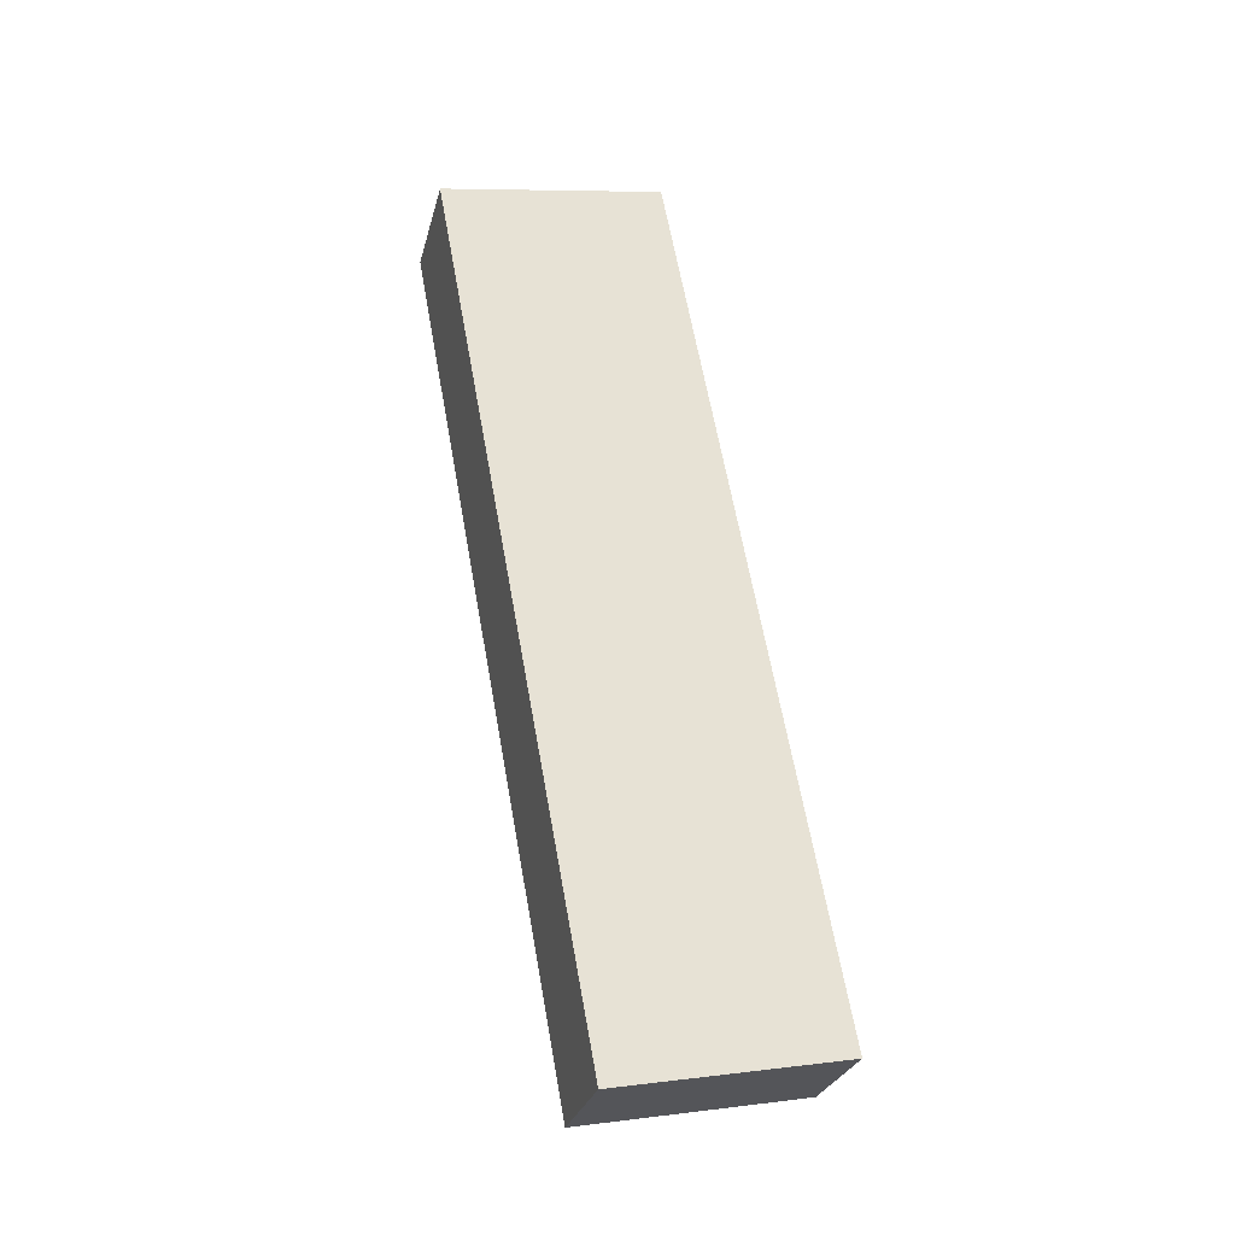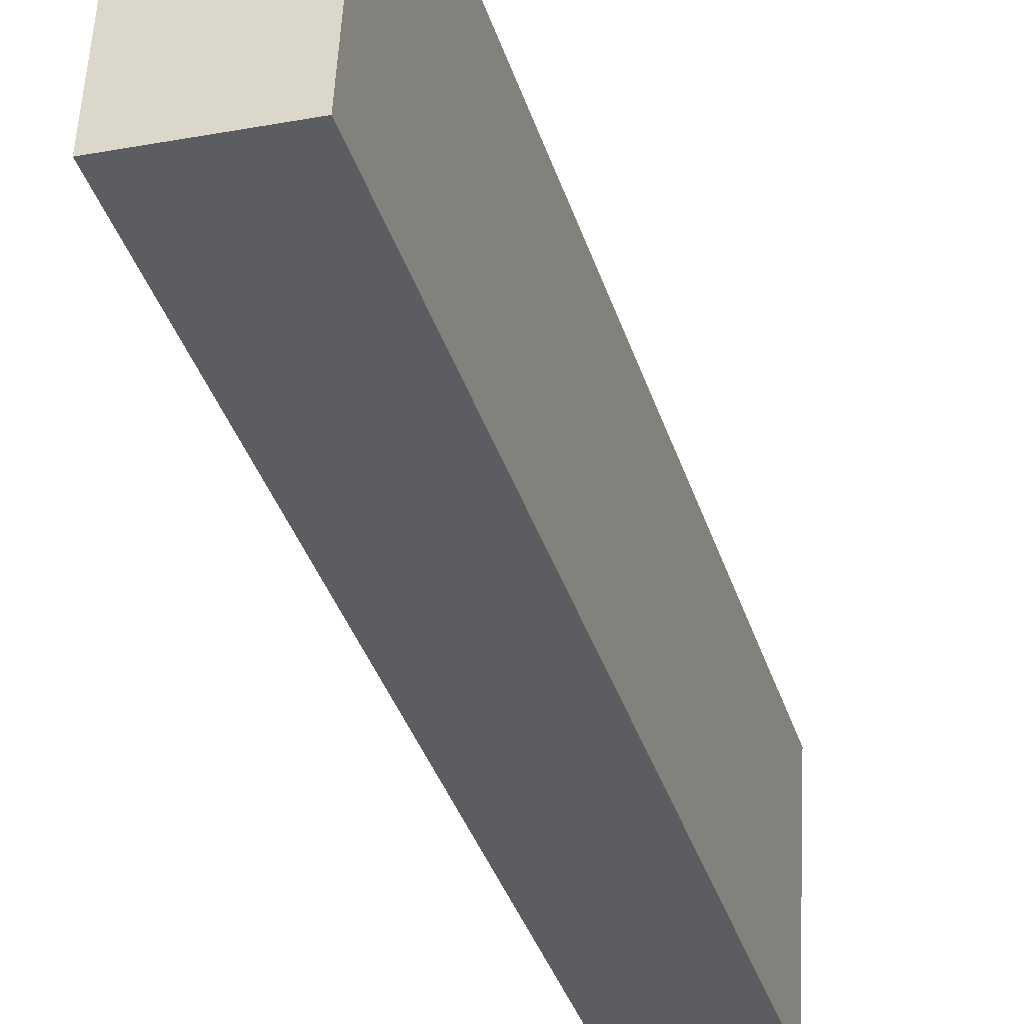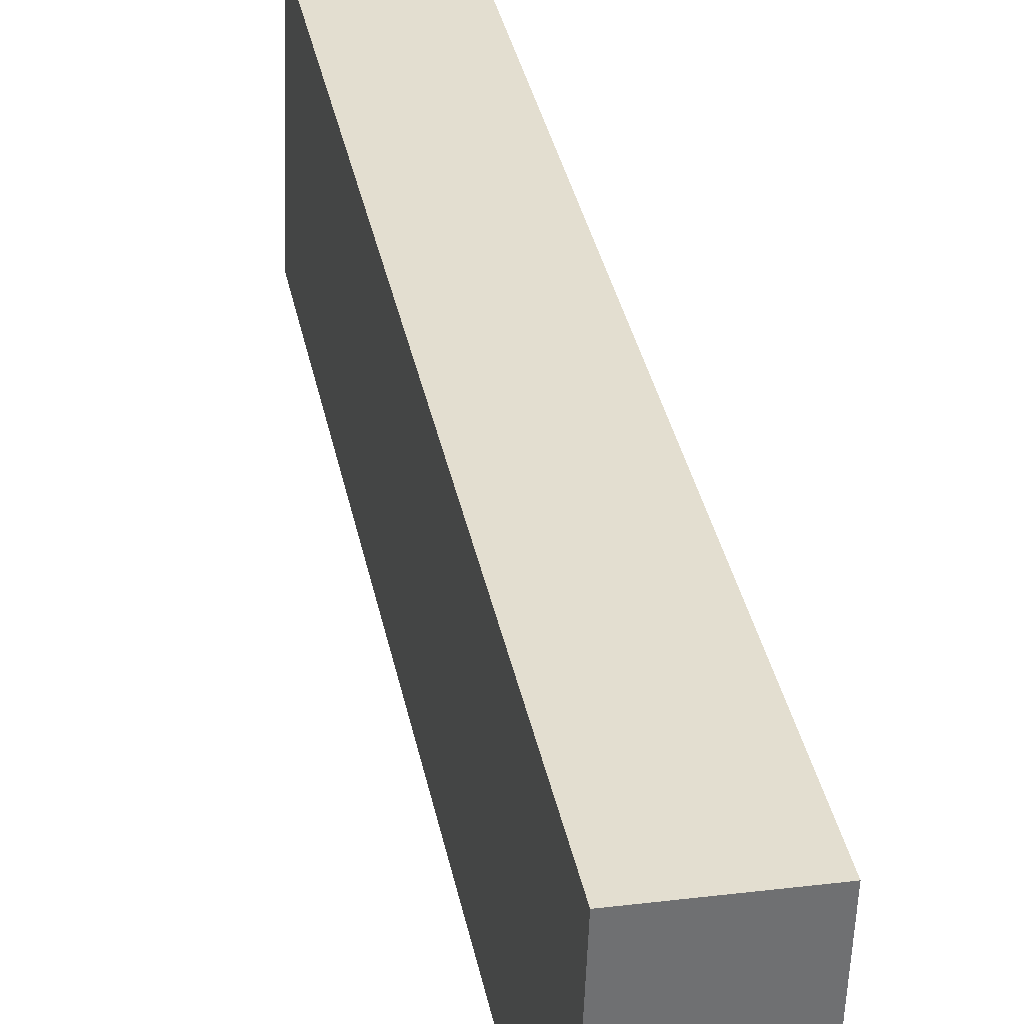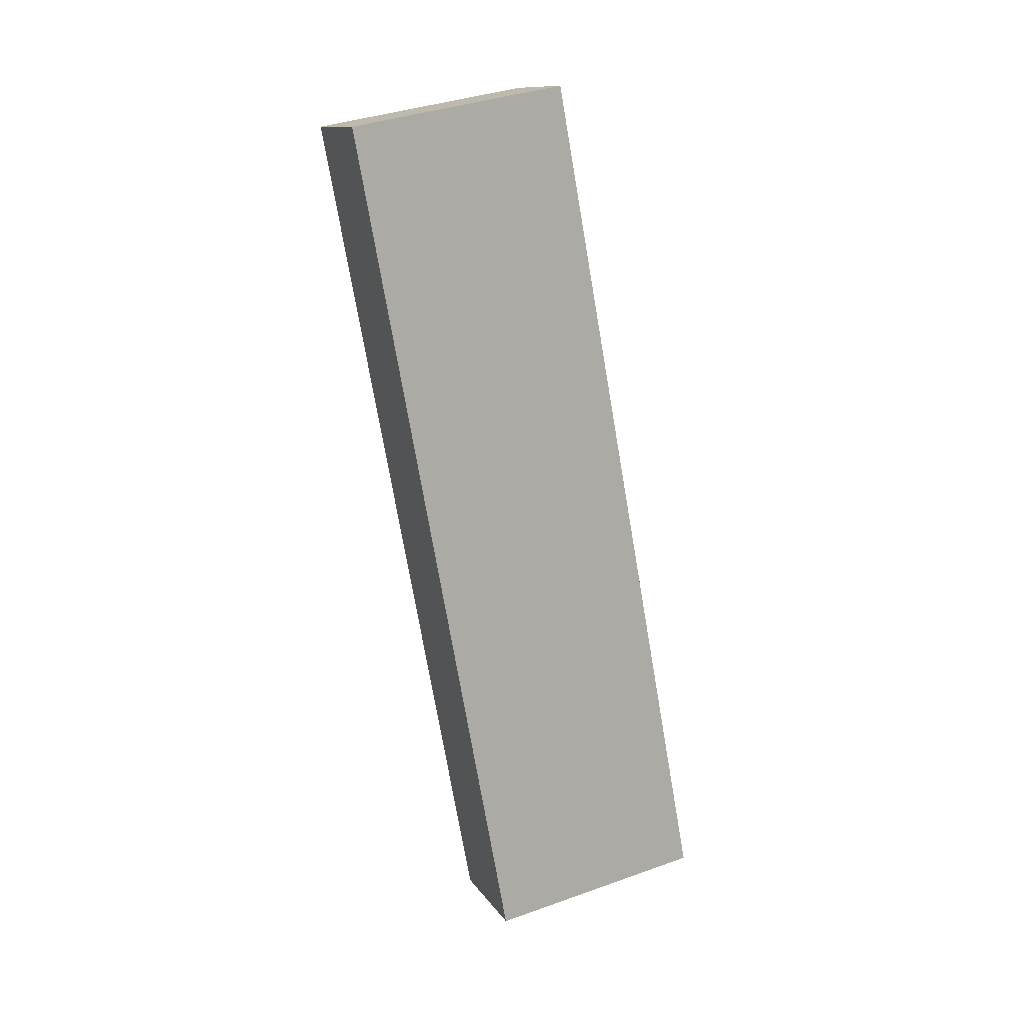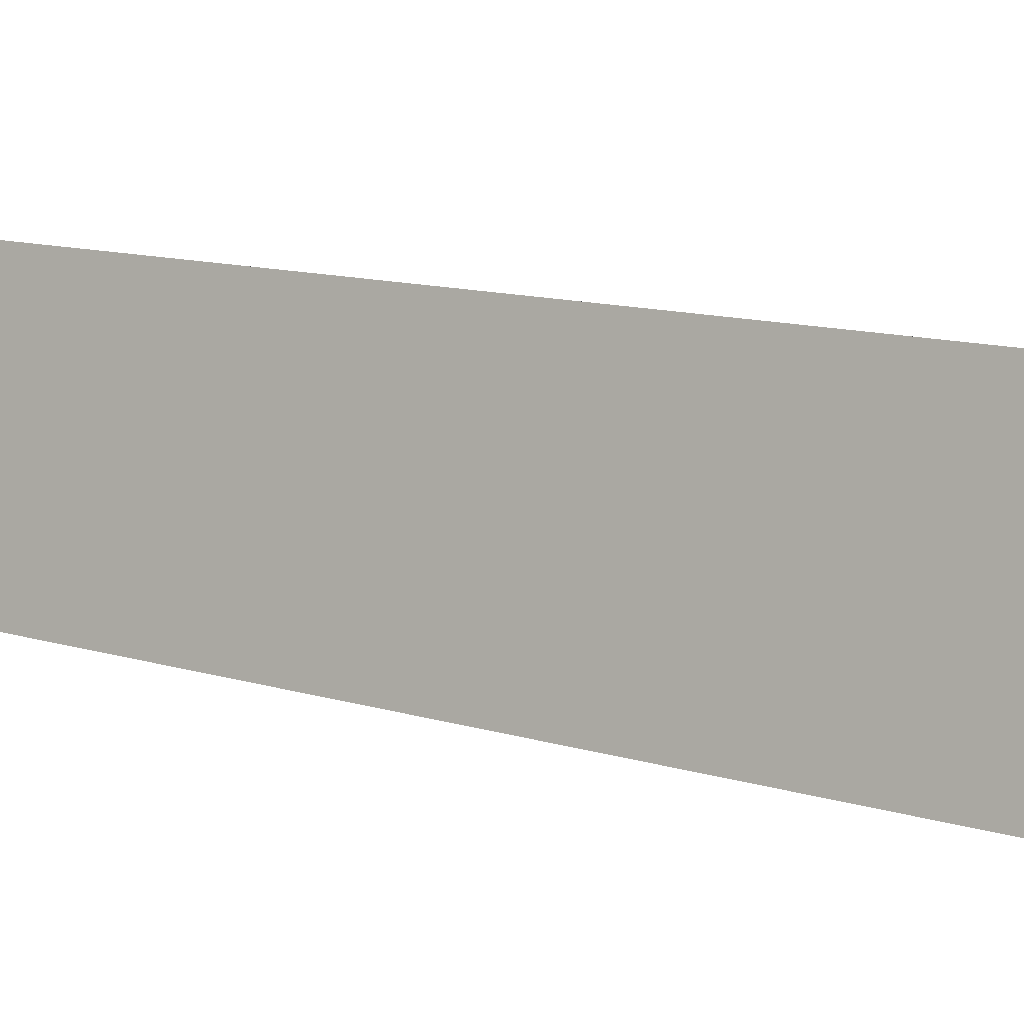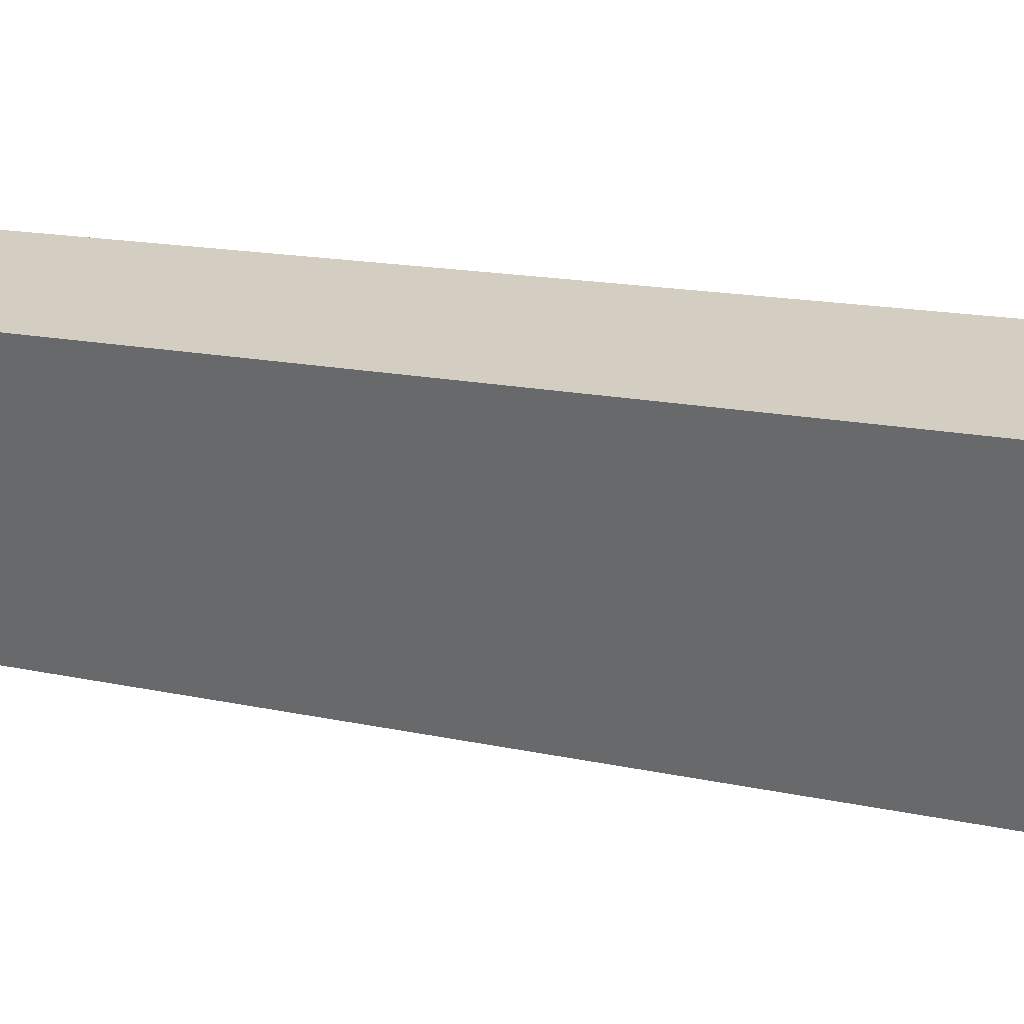
<metadata>
{"format":"obj","ext":"obj","renderer":"f3d","projection":"perspective","resolution":1024,"background":"white","views":[{"elev":-28.5,"azim":-104.1,"up":"+Y"},{"elev":-25.3,"azim":16.8,"up":"+Z"},{"elev":24.9,"azim":168.6,"up":"+Z"},{"elev":12.5,"azim":-111.3,"up":"+Y"},{"elev":-5.9,"azim":127.2,"up":"+Z"},{"elev":33.6,"azim":-61.5,"up":"+Z"}]}
</metadata>
<code>
o #ID210
v -0.3874 0.5404 0.5468
v -0.3888 0.5303 0.5487
v -0.3888 0.5404 0.5468
v -0.3874 0.5303 0.5487
v -0.3874 0.5303 0.5487
v -0.3874 0.5404 0.5468
v -0.3888 0.5303 0.5487
v -0.3888 0.5404 0.5468
v -0.3888 0.5303 0.5487
v -0.3888 0.5404 0.5468
v -0.3874 0.5404 0.5468
v -0.3874 0.5303 0.5487
v -0.3888 0.5308 0.5512
v -0.3888 0.5404 0.5468
v -0.3888 0.5303 0.5487
v -0.3888 0.5408 0.5494
v -0.3888 0.5408 0.5494
v -0.3888 0.5308 0.5512
v -0.3888 0.5404 0.5468
v -0.3888 0.5303 0.5487
v -0.3888 0.5308 0.5512
v -0.3888 0.5408 0.5494
v -0.3888 0.5408 0.5494
v -0.3874 0.5404 0.5468
v -0.3888 0.5404 0.5468
v -0.3874 0.5408 0.5494
v -0.3874 0.5408 0.5494
v -0.3888 0.5408 0.5494
v -0.3874 0.5404 0.5468
v -0.3888 0.5404 0.5468
v -0.3874 0.5408 0.5494
v -0.3874 0.5404 0.5468
v -0.3874 0.5308 0.5512
v -0.3874 0.5303 0.5487
v -0.3874 0.5408 0.5494
v -0.3874 0.5408 0.5494
v -0.3874 0.5404 0.5468
v -0.3874 0.5308 0.5512
v -0.3874 0.5303 0.5487
v -0.3874 0.5308 0.5512
v -0.3874 0.5308 0.5512
v -0.3888 0.5303 0.5487
v -0.3874 0.5303 0.5487
v -0.3888 0.5308 0.5512
v -0.3888 0.5308 0.5512
v -0.3874 0.5308 0.5512
v -0.3888 0.5303 0.5487
v -0.3874 0.5303 0.5487
v -0.3874 0.5308 0.5512
v -0.3888 0.5408 0.5494
v -0.3888 0.5308 0.5512
v -0.3874 0.5408 0.5494
v -0.3874 0.5408 0.5494
v -0.3874 0.5308 0.5512
v -0.3888 0.5408 0.5494
v -0.3888 0.5308 0.5512
f 1 2 3
f 2 1 4
f 13 14 15
f 14 13 16
f 23 24 25
f 24 23 26
f 32 33 34
f 33 32 35
f 41 42 43
f 42 41 44
f 49 50 51
f 50 49 52
f 5 6 7
f 8 7 6
f 17 18 19
f 20 19 18
f 27 28 29
f 30 29 28
f 36 37 38
f 39 38 37
f 45 46 47
f 48 47 46
f 53 54 55
f 56 55 54

</code>
